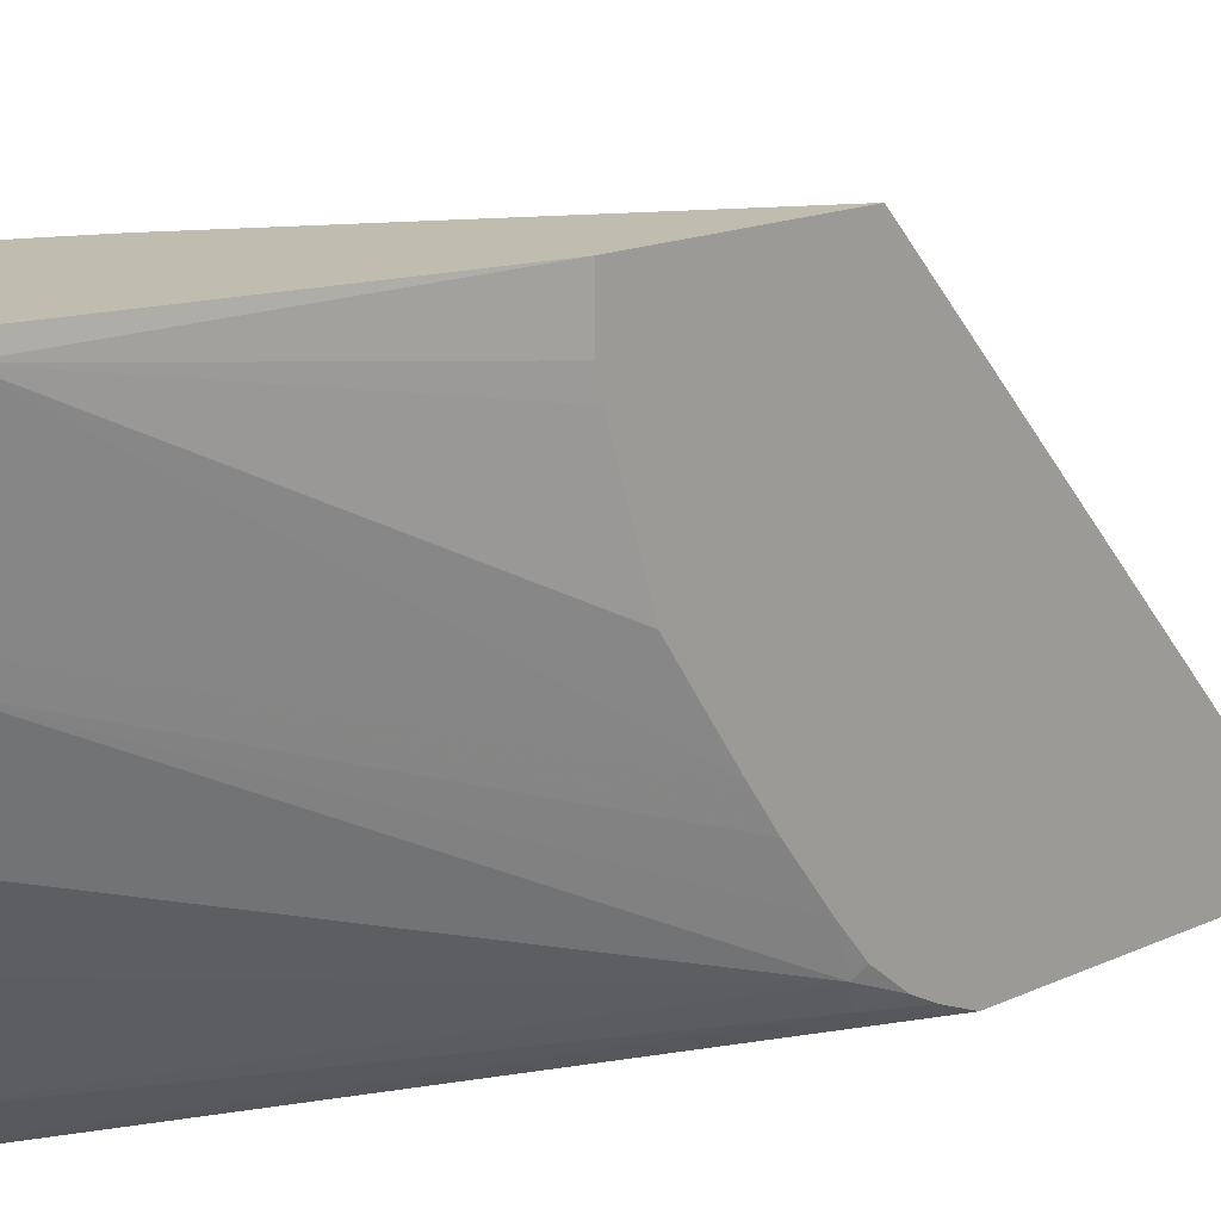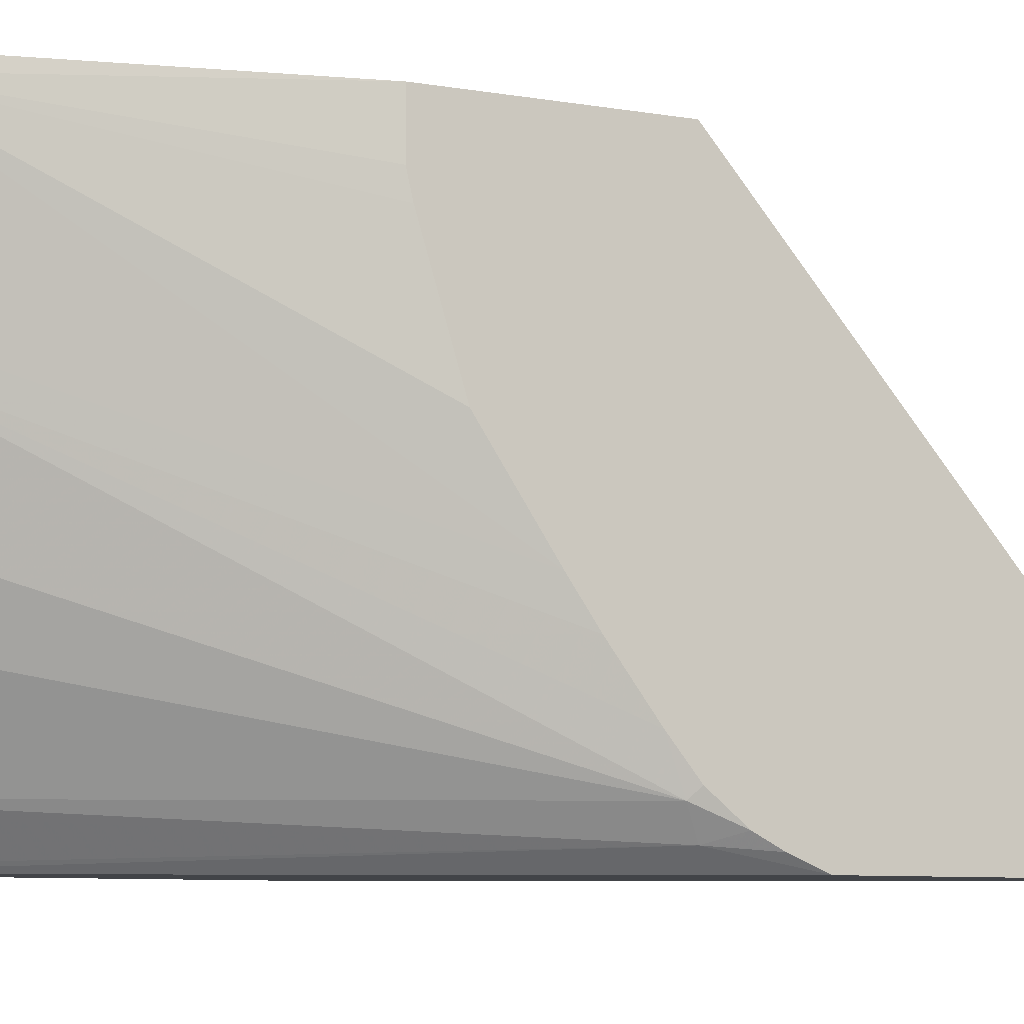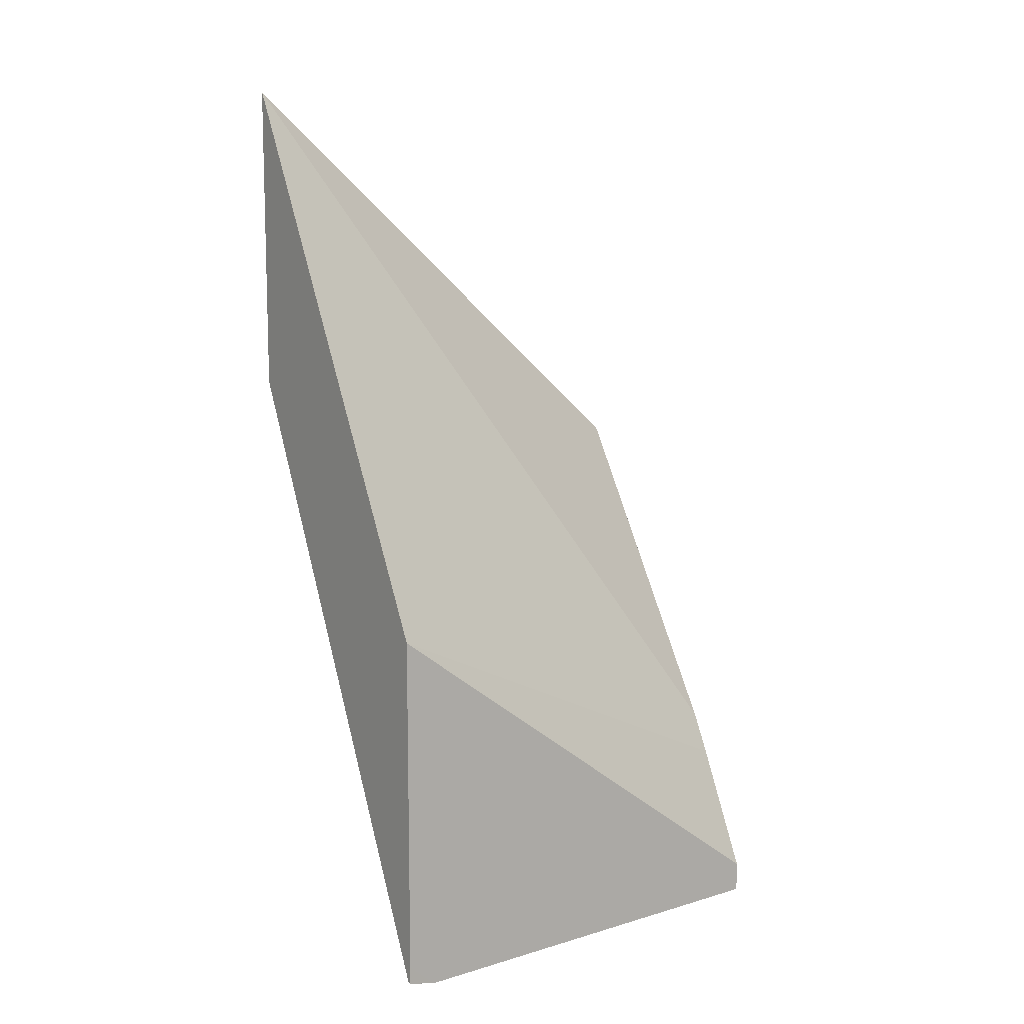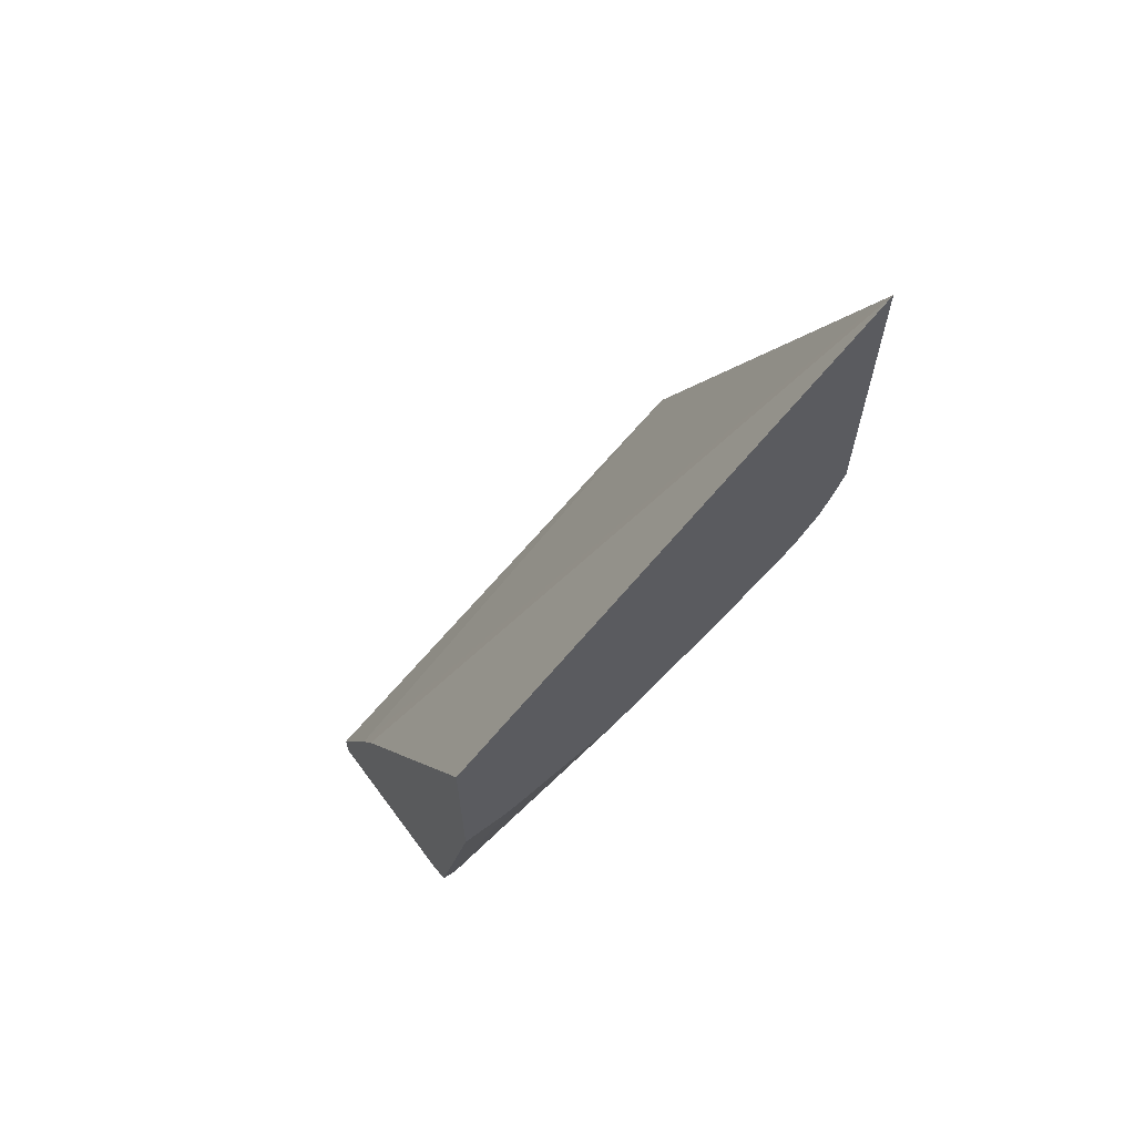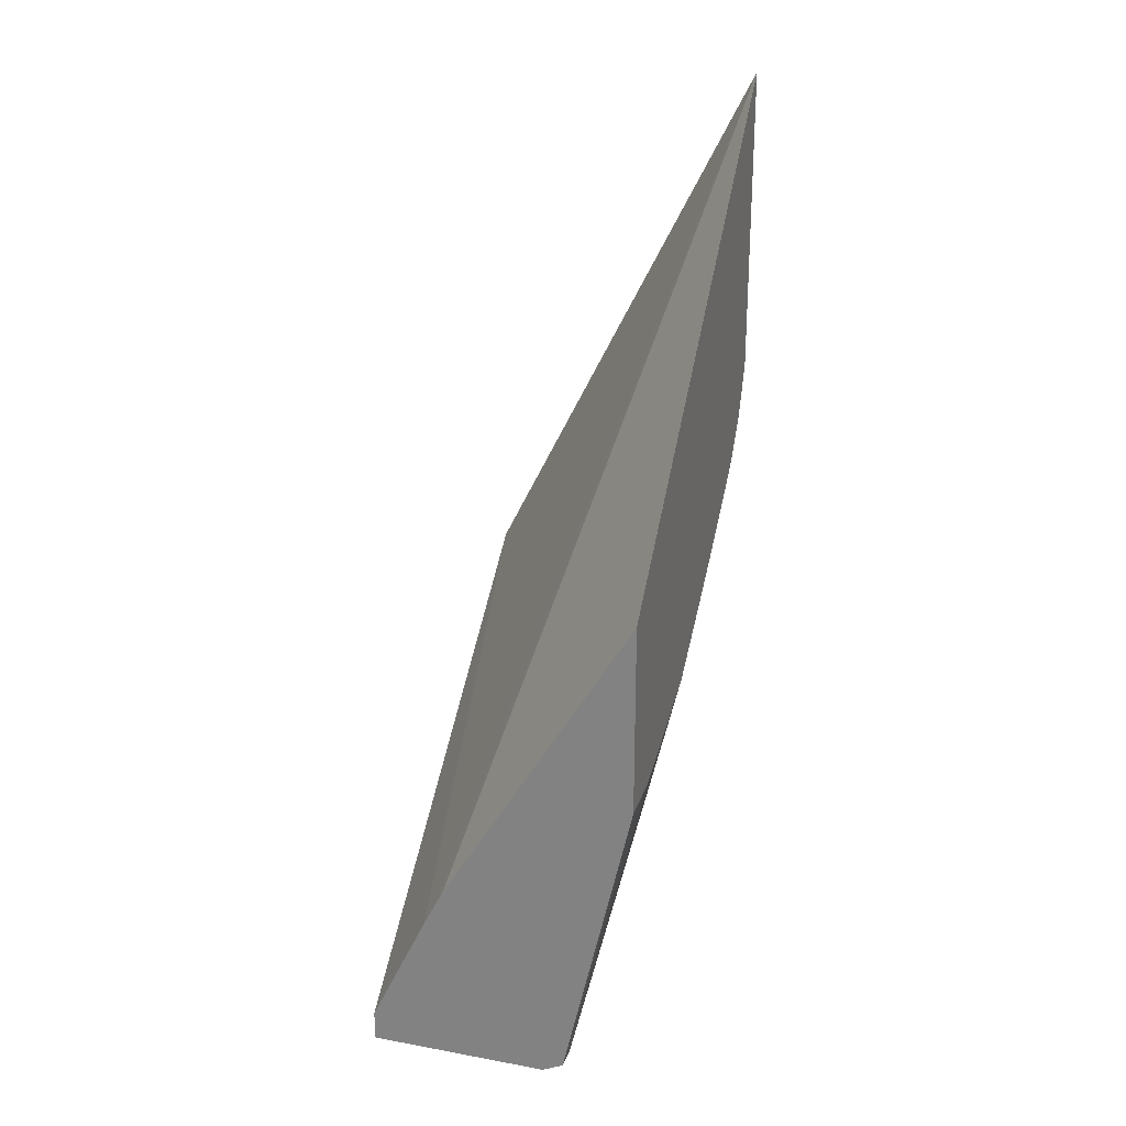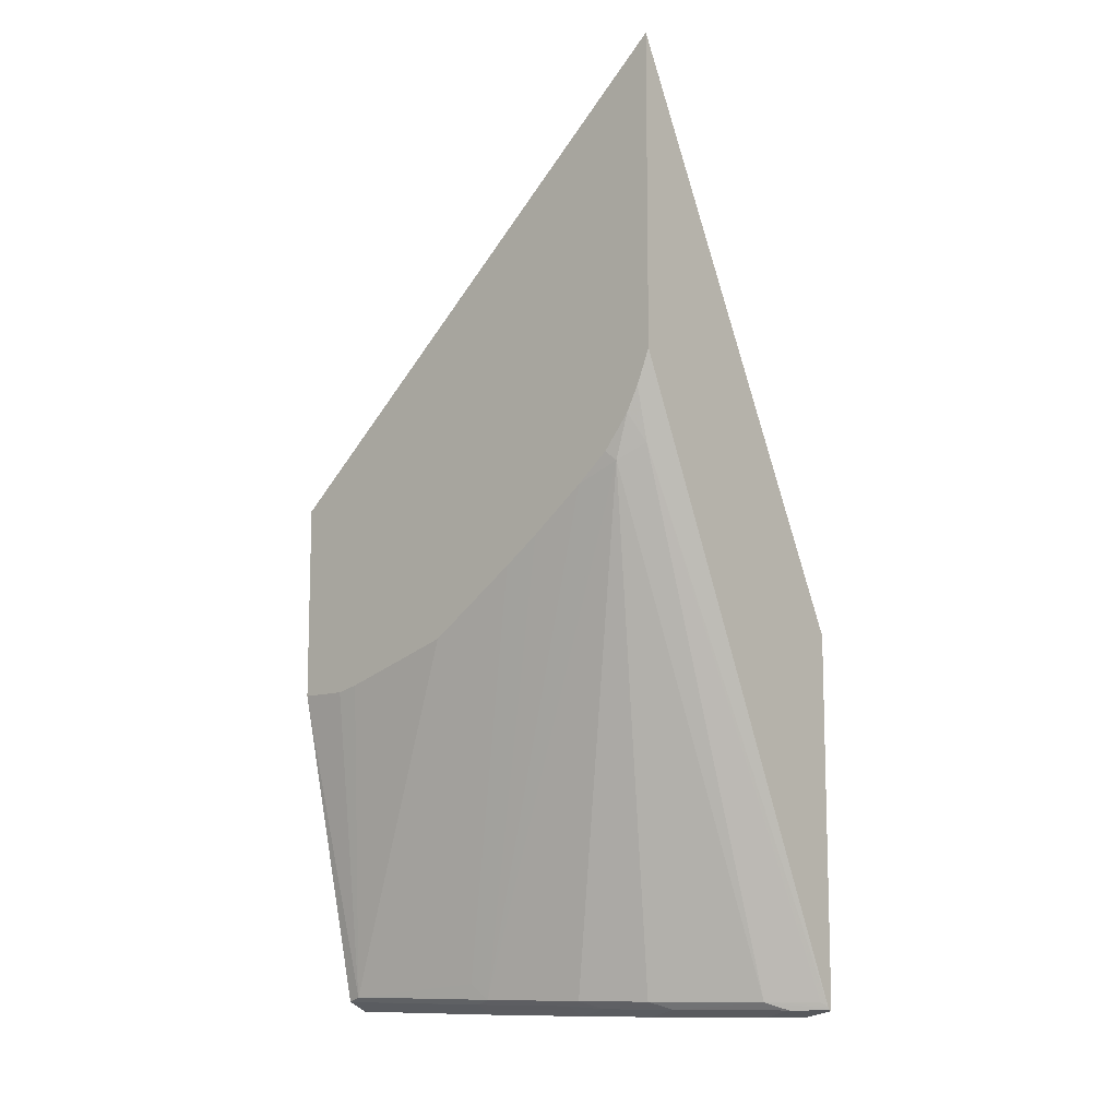
<metadata>
{"format":"obj","ext":"obj","renderer":"f3d","projection":"perspective","resolution":1024,"background":"white","views":[{"elev":16.6,"azim":47.2,"up":"+Z"},{"elev":-7.9,"azim":63.9,"up":"+Z"},{"elev":10.7,"azim":-126.2,"up":"+Y"},{"elev":64.6,"azim":53.5,"up":"+Y"},{"elev":25.7,"azim":16.3,"up":"+Y"},{"elev":-10.6,"azim":131.5,"up":"+Y"}]}
</metadata>
<code>
v 0.4109 -0.524 -0.0005663
v 0.4109 -0.6379 -0.0005663
v 0.4109 -0.2928 -0.2672
v 0.4107 -0.2931 -0.2672
v 0.2991 -0.7118 -0.0005663
v 0.4109 -0.6379 -0.02961
v 0.3709 -0.8192 -0.0005663
v 0.3723 -0.8164 -0.008995
v 0.4109 -0.4723 -0.2672
v 0.4047 -0.3051 -0.2672
v 0.2989 -0.7121 -0.0005663
v 0.4109 -0.6348 -0.04271
v 0.3705 -0.8195 -0.0005663
v 0.3529 -0.8194 -0.08973
v 0.3544 -0.8164 -0.09871
v 0.3589 -0.8074 -0.08973
v 0.4109 -0.5777 -0.165
v 0.4109 -0.6136 -0.1112
v 0.4109 -0.4912 -0.2594
v 0.4007 -0.5204 -0.2572
v 0.2565 -0.8189 -0.2672
v 0.2534 -0.6097 -0.2672
v 0.2871 -0.7357 -0.0005663
v 0.2929 -0.7241 -0.0005663
v 0.3589 -0.8252 -0.0005663
v 0.3409 -0.8254 -0.08973
v 0.3349 -0.8194 -0.1435
v 0.323 -0.8254 -0.1435
v 0.3364 -0.8164 -0.1525
v 0.4082 -0.5293 -0.2422
v 0.4109 -0.5392 -0.218
v 0.4109 -0.563 -0.1862
v 0.4109 -0.5051 -0.2521
v 0.2826 -0.8164 -0.2422
v 0.2781 -0.8164 -0.2467
v 0.2602 -0.8164 -0.2646
v 0.256 -0.8199 -0.2672
v 0.2534 -0.8104 -0.2672
v 0.2534 -0.8074 -0.0005663
v 0.3583 -0.8254 -0.0005663
v 0.3252 -0.8209 -0.1615
v 0.305 -0.8254 -0.1794
v 0.3073 -0.8209 -0.1974
v 0.3185 -0.8164 -0.1884
v 0.4109 -0.524 -0.2368
v 0.2714 -0.8209 -0.2512
v 0.2555 -0.8209 -0.2672
v 0.2534 -0.8213 -0.2672
v 0.2534 -0.8249 -0.2512
v 0.2534 -0.8254 -0.0005663
v 0.2692 -0.8254 -0.2333
v 0.2534 -0.8254 -0.249
f 21 36 35
f 21 35 37
f 22 38 49
f 22 49 52
f 22 50 39
f 22 39 23
f 25 40 26
f 20 36 21
f 26 40 50
f 22 52 50
f 20 35 36
f 15 30 31
f 20 30 34
f 20 33 30
f 19 33 20
f 16 32 17
f 15 32 16
f 15 31 32
f 15 29 30
f 14 28 27
f 14 26 28
f 26 50 52
f 20 34 35
f 48 52 49
f 38 48 49
f 26 51 42
f 14 29 15
f 48 51 52
f 46 51 48
f 46 48 47
f 43 51 46
f 42 51 43
f 41 43 44
f 37 46 47
f 34 37 35
f 34 46 37
f 26 52 51
f 34 43 46
f 30 44 34
f 30 45 31
f 30 33 45
f 29 44 30
f 29 41 44
f 28 43 41
f 28 42 43
f 27 41 29
f 27 28 41
f 26 42 28
f 34 44 43
f 14 27 29
f 2 8 6
f 13 25 26
f 1 25 13
f 1 40 25
f 1 50 40
f 1 39 50
f 1 24 23
f 1 11 24
f 1 5 11
f 1 4 5
f 1 3 4
f 1 9 3
f 1 19 9
f 1 33 19
f 1 45 33
f 1 31 45
f 1 32 31
f 1 17 32
f 1 18 17
f 1 12 18
f 1 6 12
f 1 2 6
f 13 26 14
f 1 13 7
f 1 7 2
f 1 23 39
f 3 9 21
f 10 23 24
f 10 22 23
f 9 20 21
f 9 19 20
f 2 7 8
f 8 17 18
f 8 16 17
f 8 15 16
f 8 14 15
f 7 14 8
f 7 13 14
f 8 18 12
f 4 11 5
f 6 8 12
f 3 21 37
f 3 37 47
f 3 48 38
f 3 38 22
f 3 47 48
f 3 22 10
f 3 10 4
f 4 10 24
f 4 24 11

</code>
